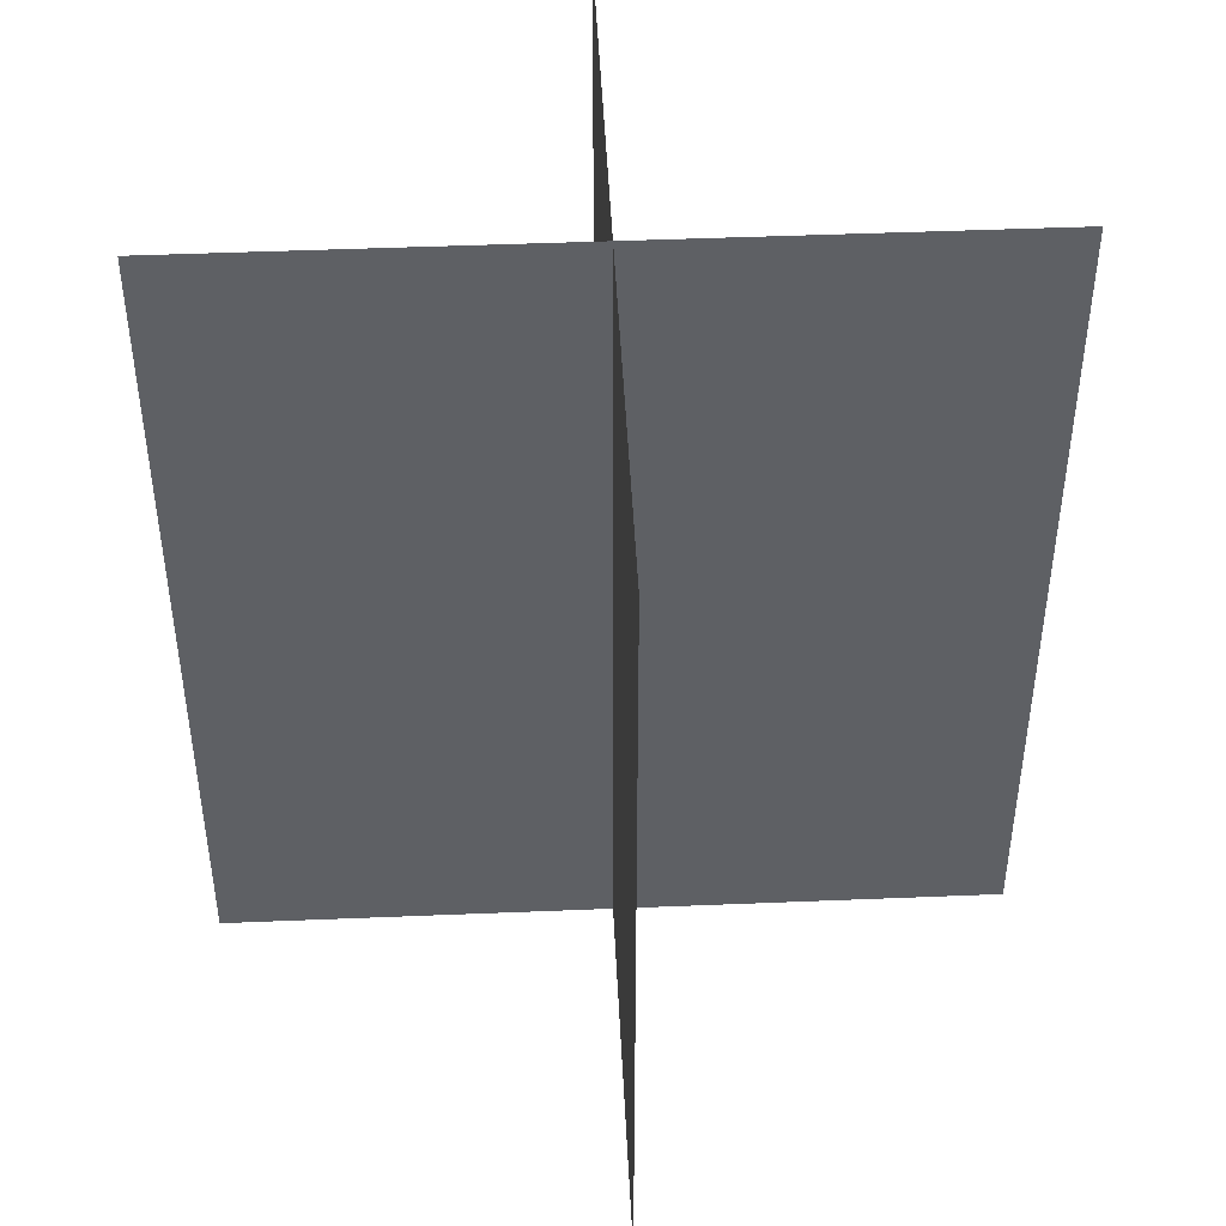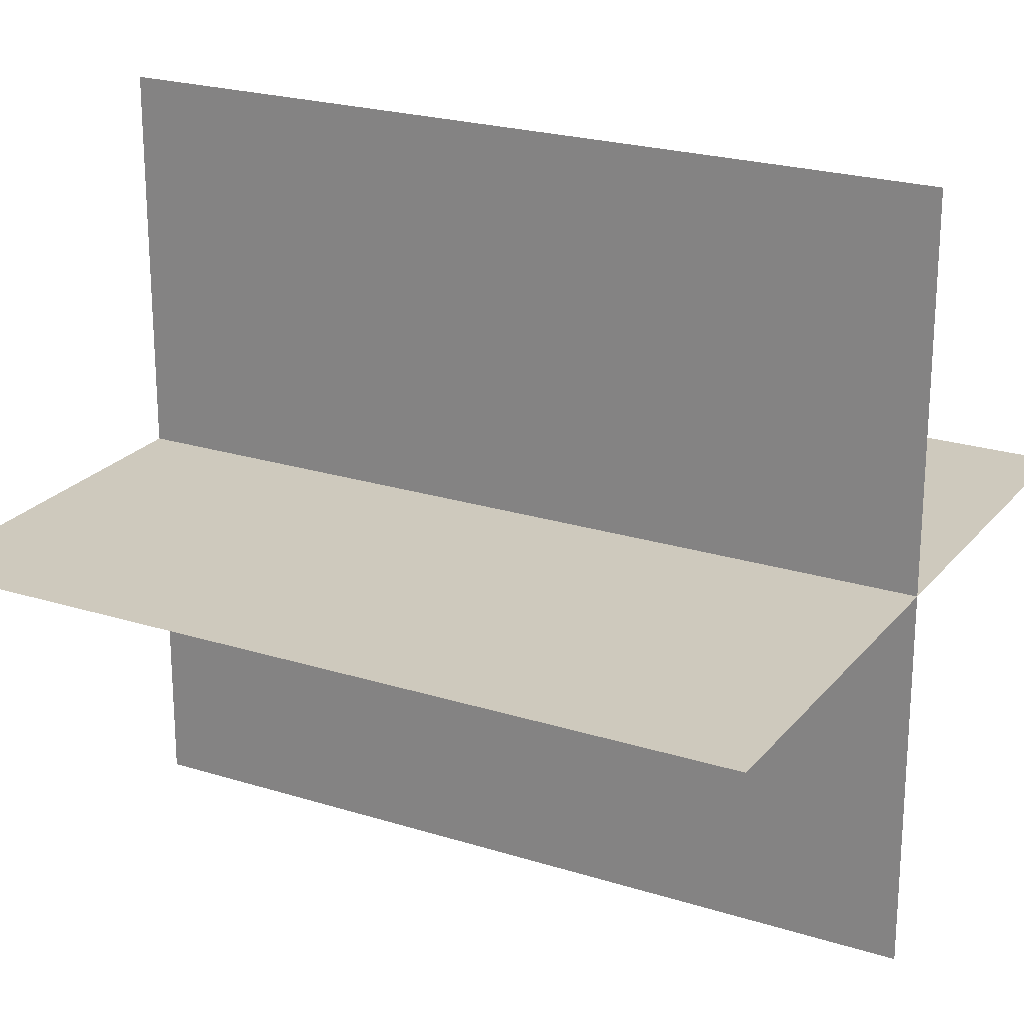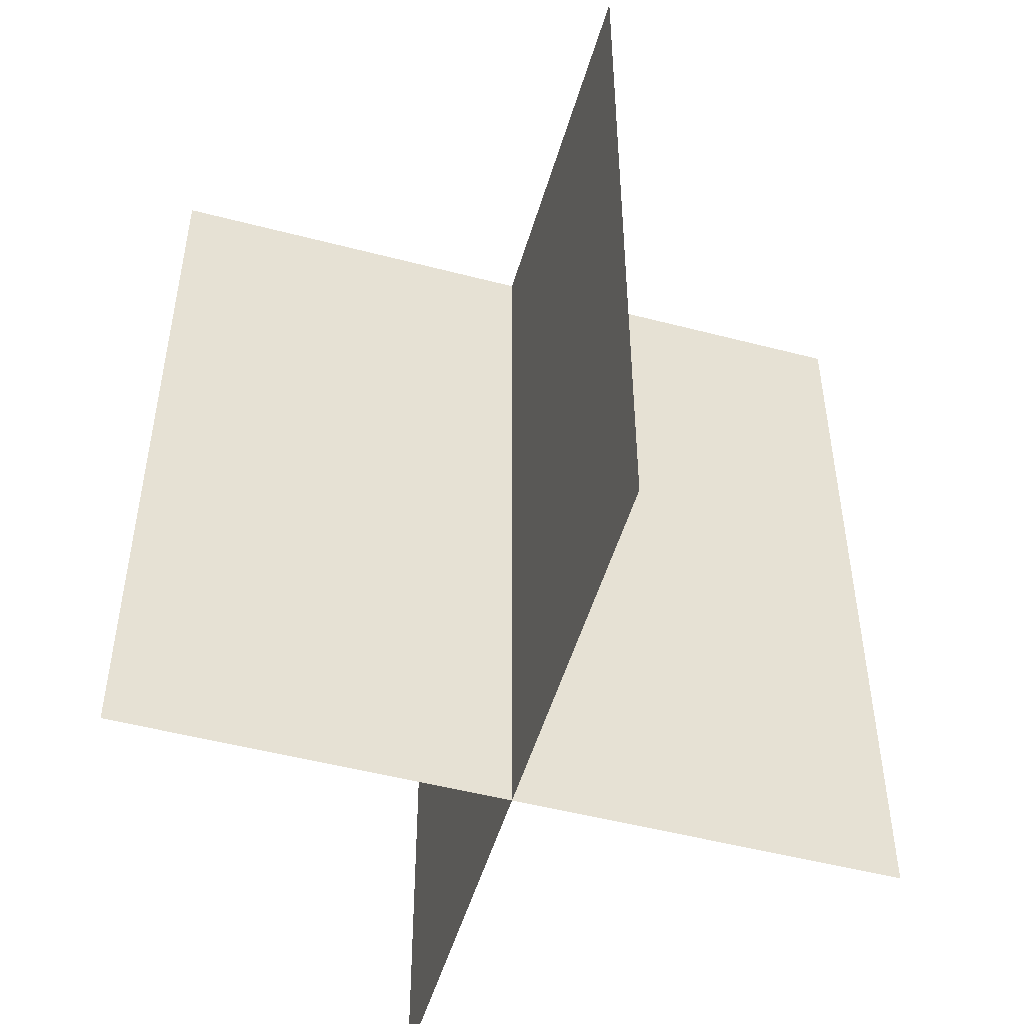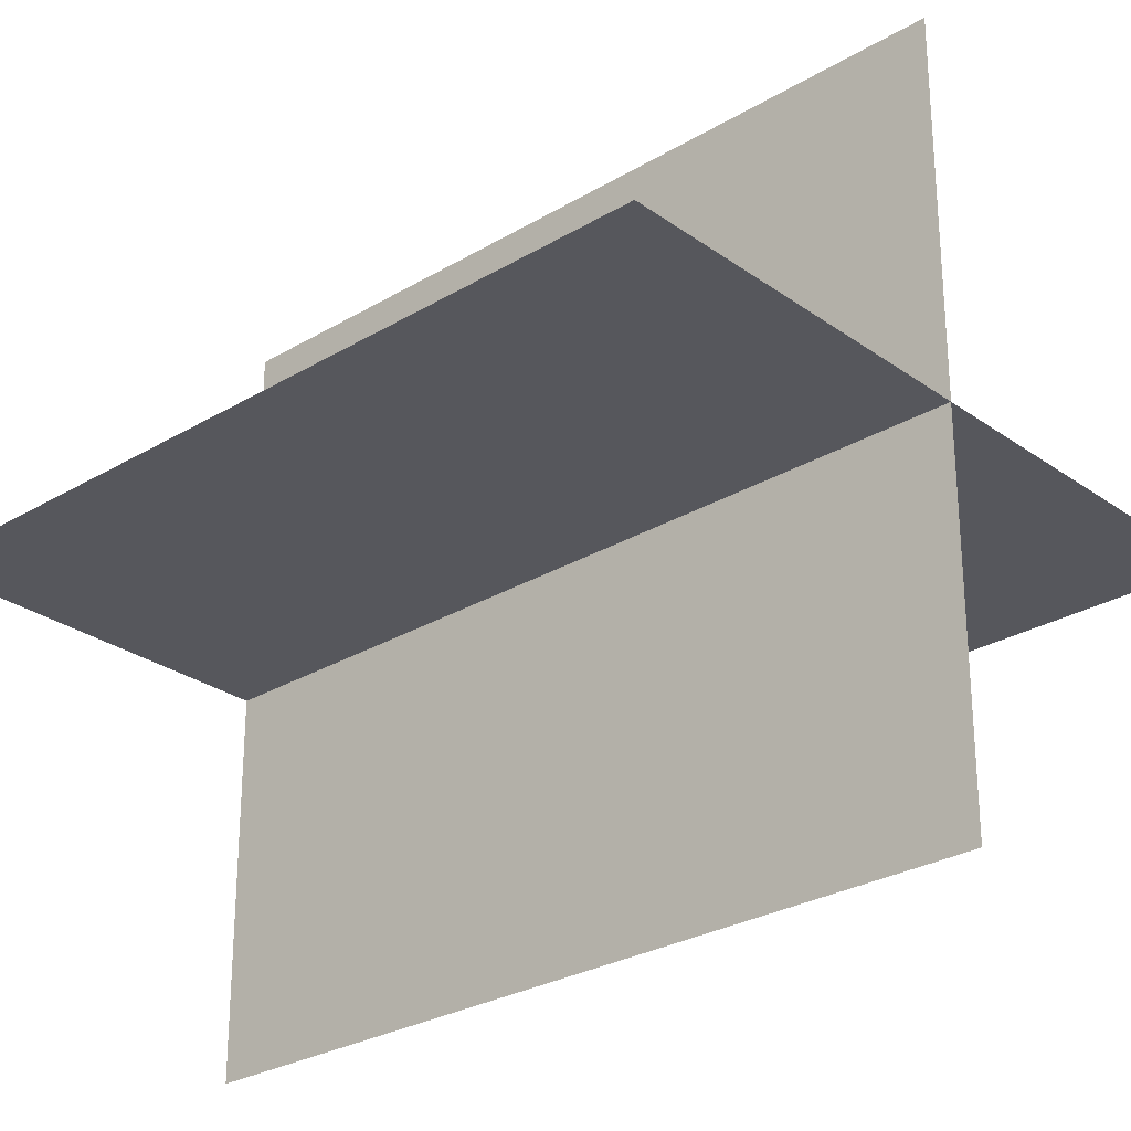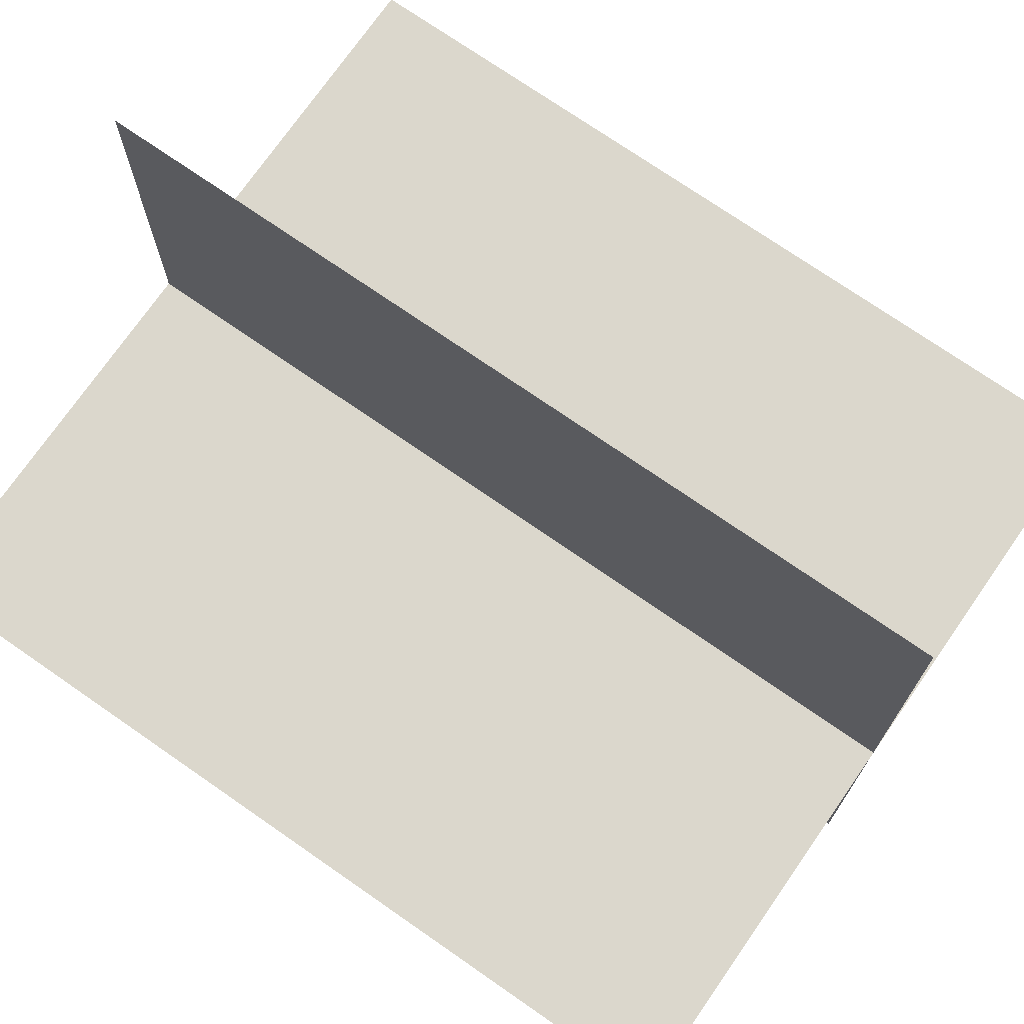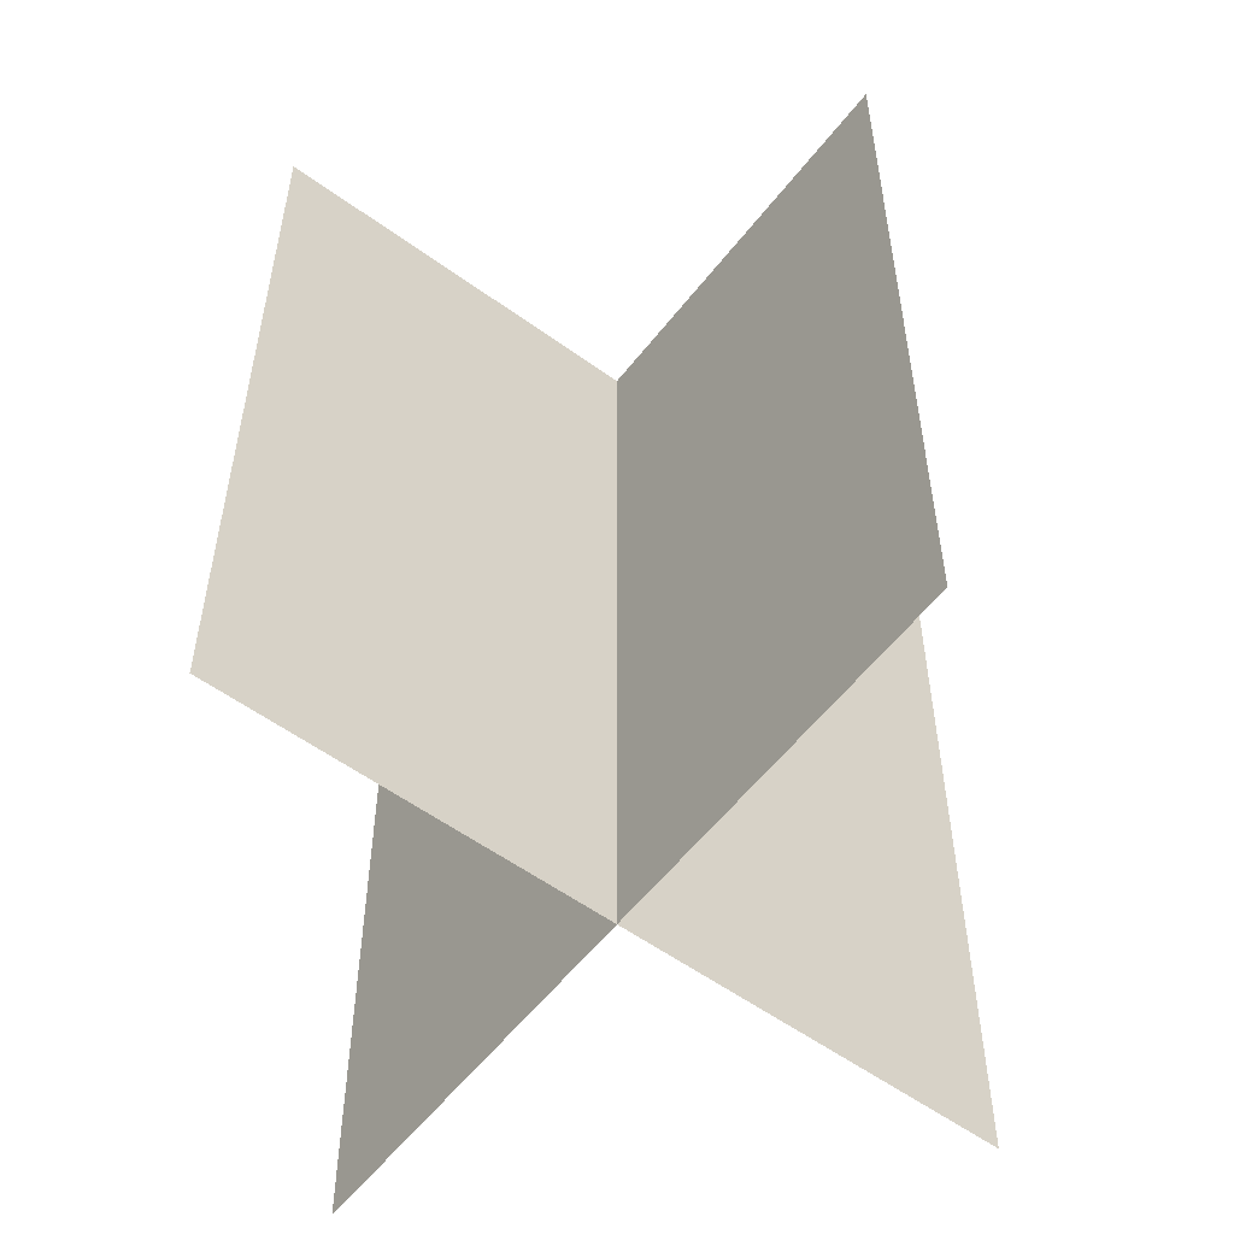
<metadata>
{"format":"obj","ext":"obj","renderer":"f3d","projection":"perspective","resolution":1024,"background":"white","views":[{"elev":46.3,"azim":87.3,"up":"+Y"},{"elev":22.7,"azim":118.4,"up":"+Z"},{"elev":-50.5,"azim":-106.0,"up":"+Y"},{"elev":-27.6,"azim":132.5,"up":"+Z"},{"elev":73.3,"azim":-55.2,"up":"+Z"},{"elev":-56.2,"azim":-37.2,"up":"+Y"}]}
</metadata>
<code>
g huo31
v 6.104e-05 -11.07 10.15
v 6.104e-05 -11.07 -10.15
v 6.104e-05 11.07 -10.15
v 6.104e-05 11.07 10.15
v -10.15 -11.07 -0.0003357
v 10.15 -11.07 -0.0003357
v 10.15 11.07 -0.0003357
v -10.15 11.07 -0.0003357
f 3 1 2
f 1 3 4
f 7 5 6
f 5 7 8

</code>
